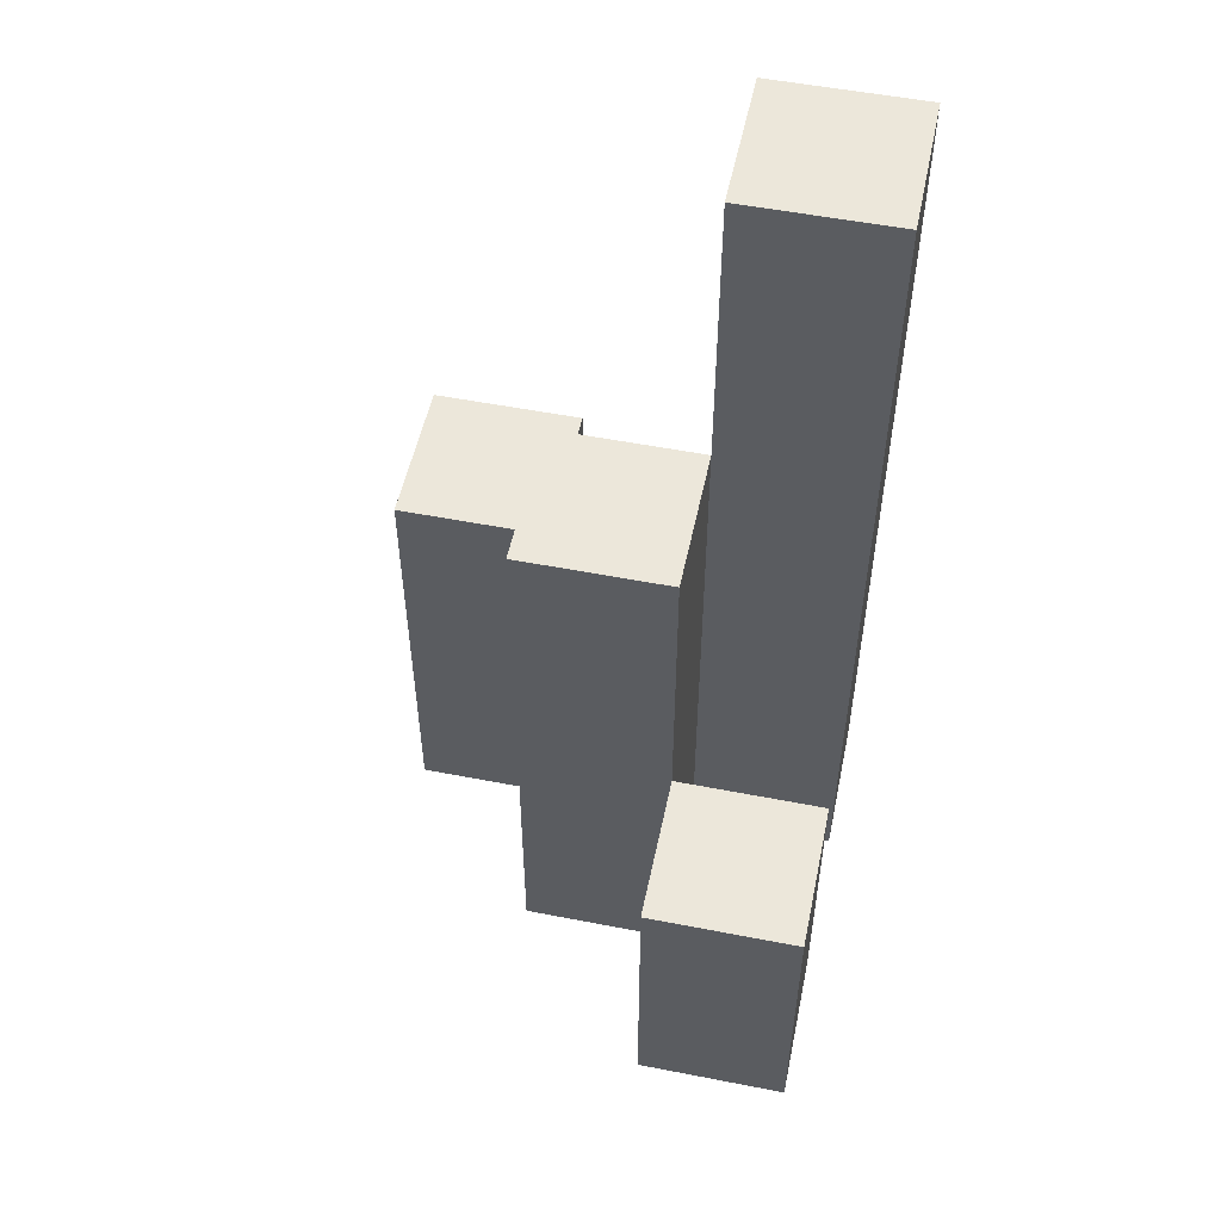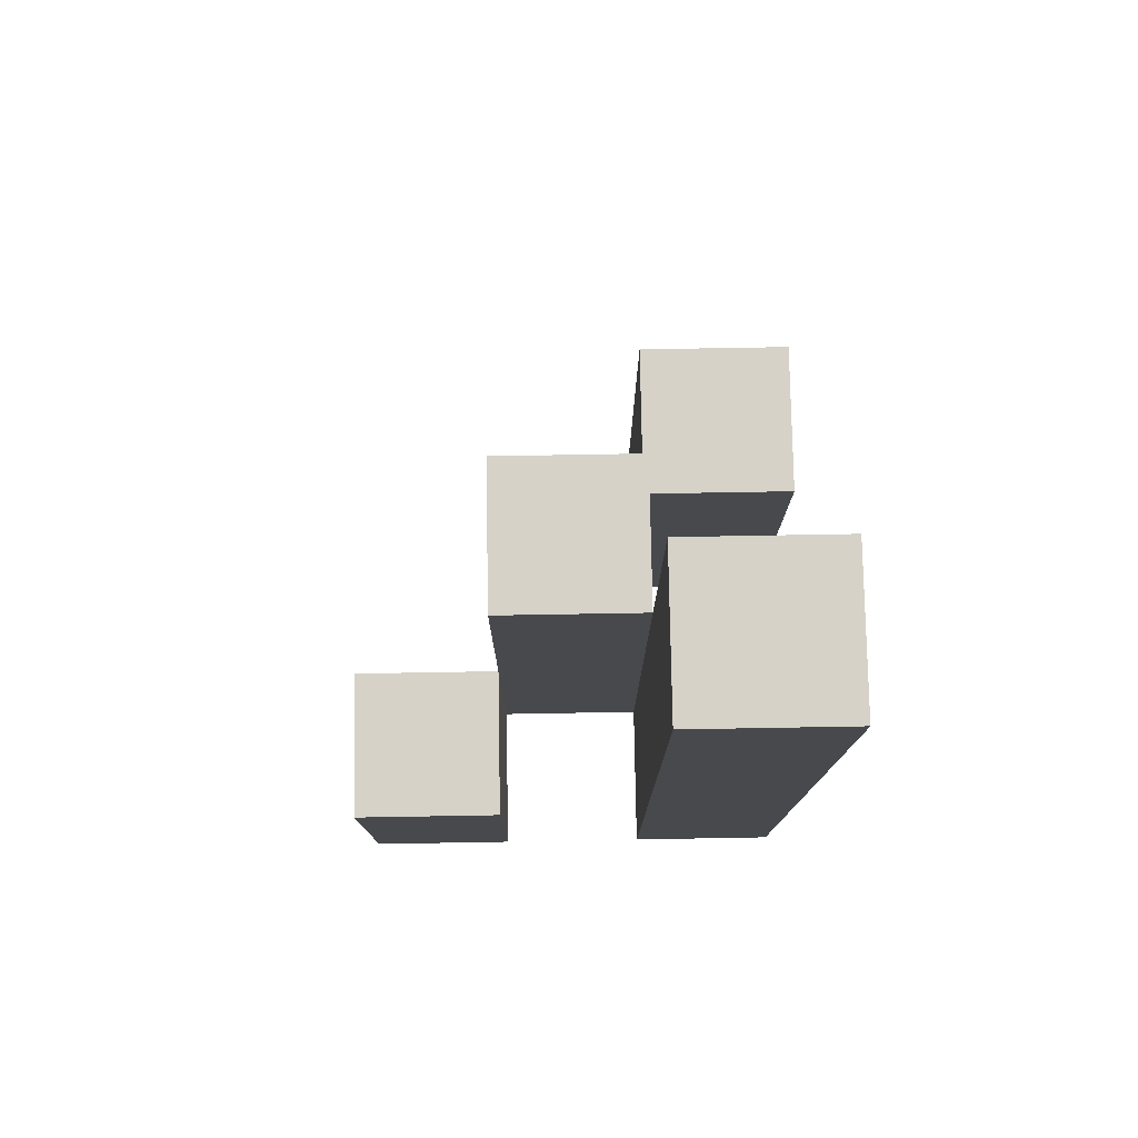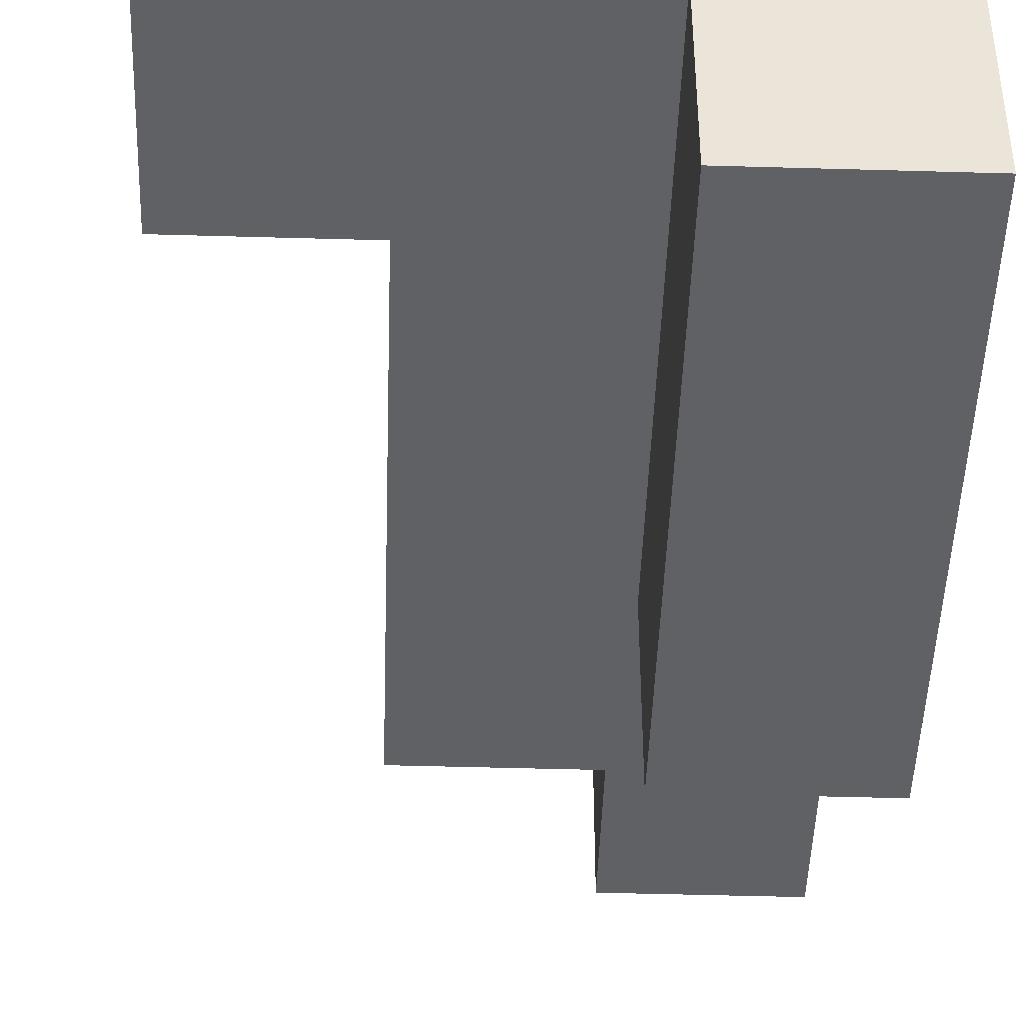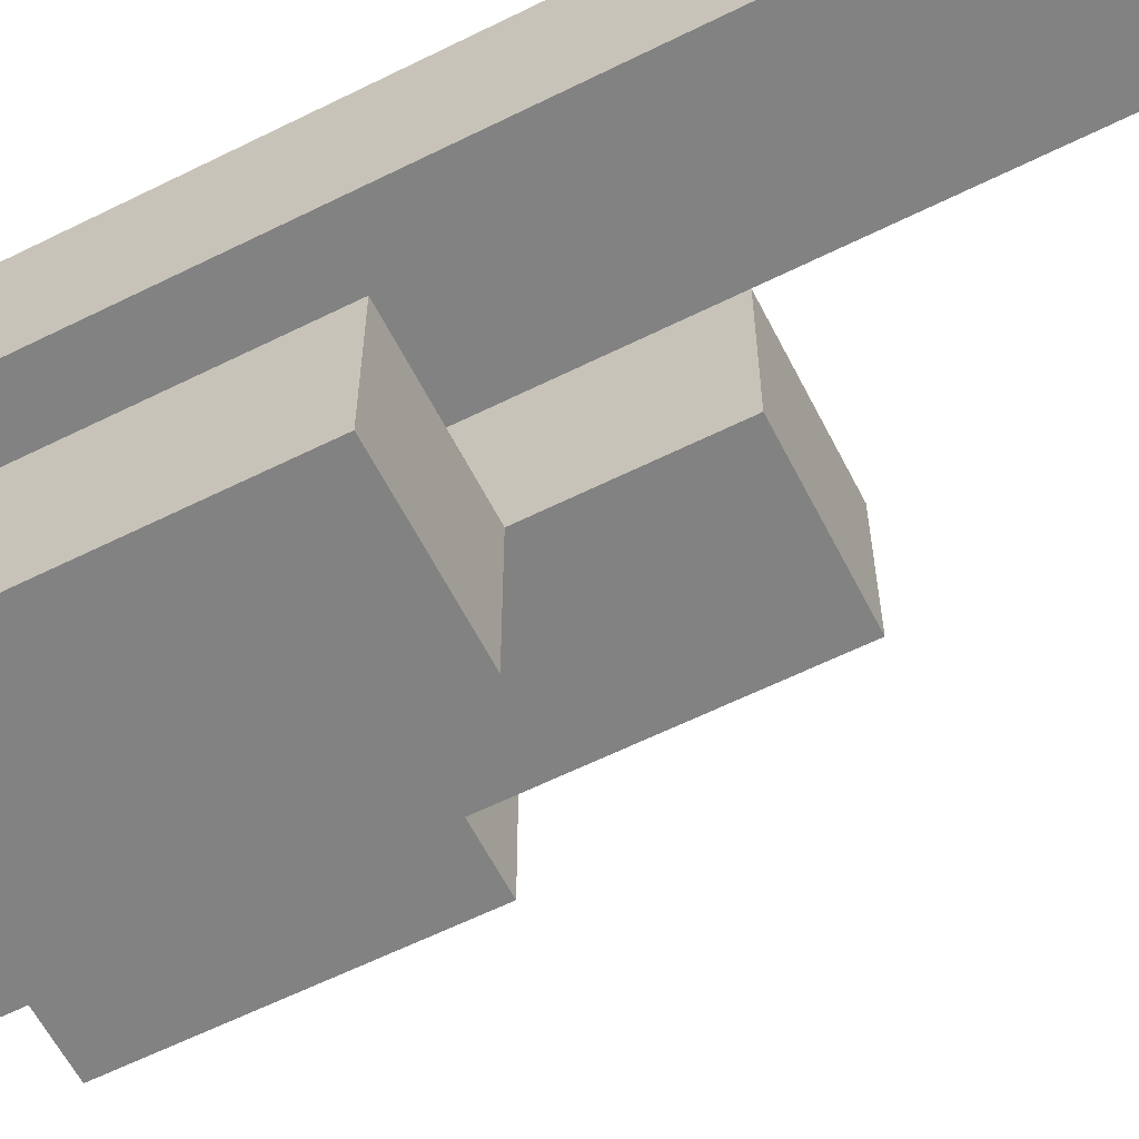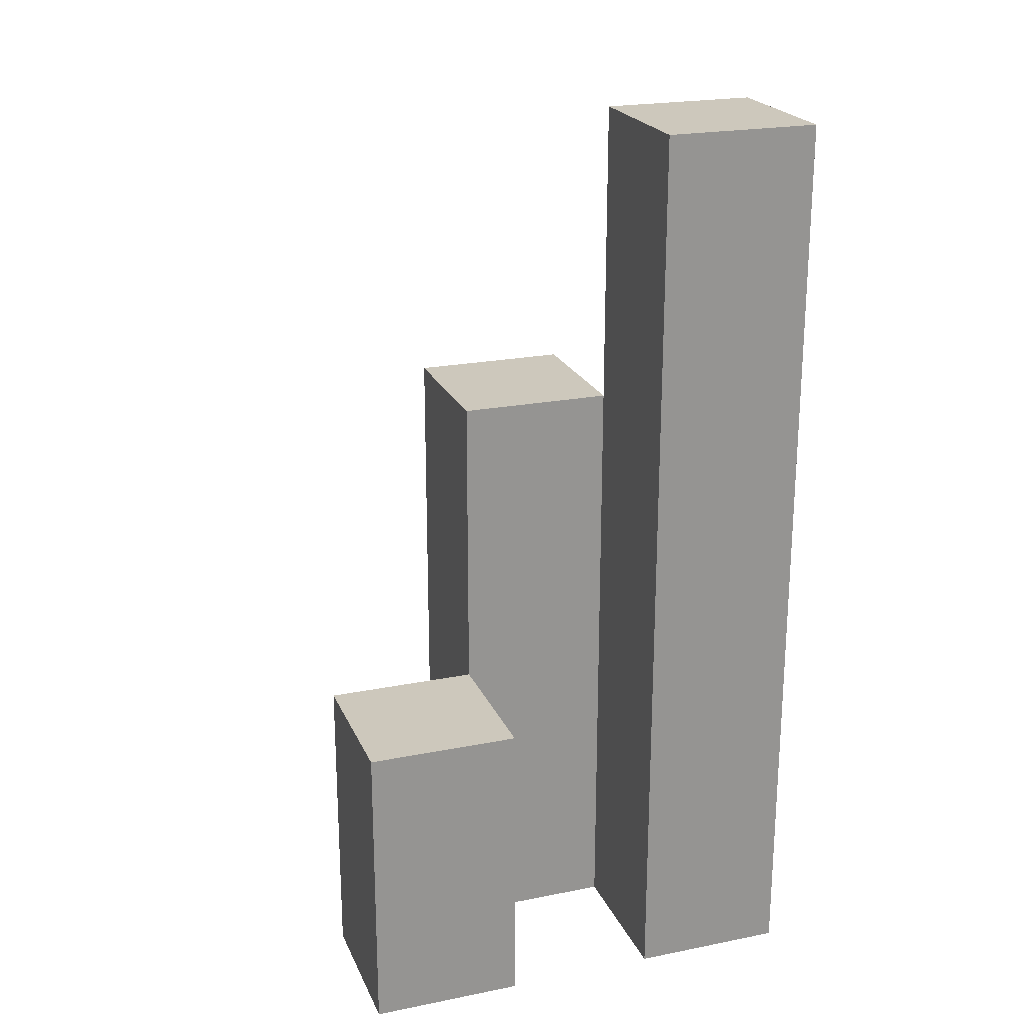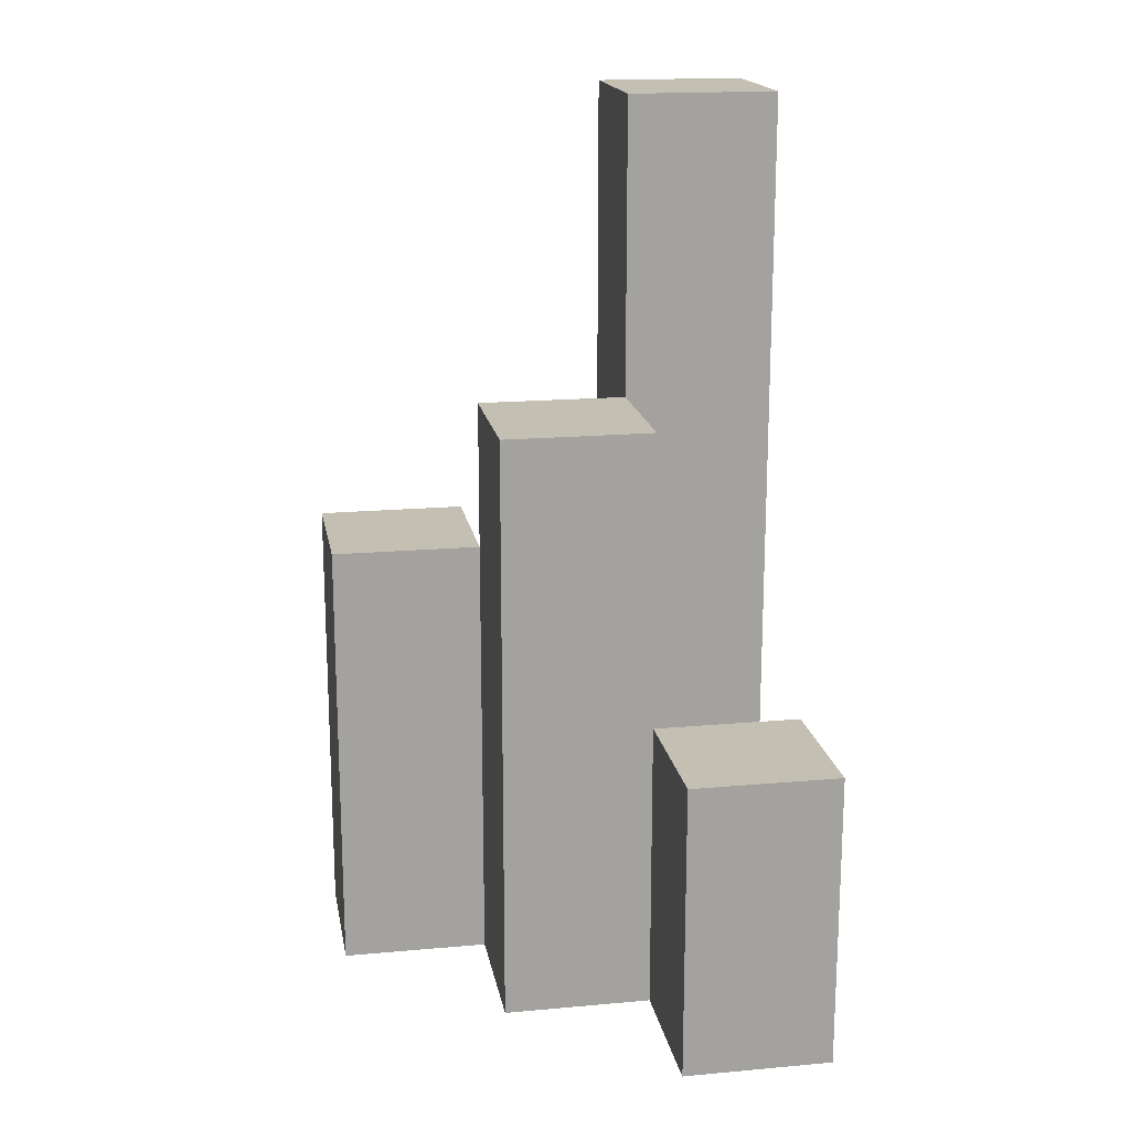
<metadata>
{"format":"obj","ext":"obj","renderer":"f3d","projection":"perspective","resolution":1024,"background":"white","views":[{"elev":53.0,"azim":-78.2,"up":"+Y"},{"elev":77.6,"azim":-1.0,"up":"+Y"},{"elev":-45.9,"azim":-1.9,"up":"+Z"},{"elev":-60.9,"azim":116.9,"up":"+Z"},{"elev":22.2,"azim":-19.1,"up":"+Y"},{"elev":17.7,"azim":-100.0,"up":"+Y"}]}
</metadata>
<code>
o
v -18.5 0.9 34.1
v -18.6 0.9 34.1
v -18.7 0.9 34.1
v -18.8 0.9 34.1
v -18.7 1 34.1
v -18.8 1 34.1
v -18.7 1.1 34.1
v -18.8 1.1 34.1
v -18.5 1.4 34.1
v -18.6 1.4 34.1
v -18.5 1.5 34.1
v -18.6 1.5 34.1
v -18.6 0.9 34
v -18.7 0.9 34
v -18.7 1 34
v -18.7 1.1 34
v -18.6 1.2 34
v -18.7 1.2 34
v -18.6 1.3 34
v -18.7 1.3 34
v -18.5 0.9 33.9
v -18.6 0.9 33.9
v -18.5 1.1 33.9
v -18.6 1.1 33.9
v -18.5 1.2 33.9
v -18.6 1.2 33.9
v -18.5 0.9 34
v -18.6 0.9 34
v -18.7 0.9 34
v -18.8 0.9 34
v -18.7 1 34
v -18.8 1 34
v -18.7 1.1 34
v -18.8 1.1 34
v -18.6 1.2 34
v -18.6 1.3 34
v -18.5 1.4 34
v -18.6 1.4 34
v -18.5 1.5 34
v -18.6 1.5 34
v -18.6 0.9 33.9
v -18.7 0.9 33.9
v -18.6 1.1 33.9
v -18.6 1.2 33.9
v -18.7 1.2 33.9
v -18.6 1.3 33.9
v -18.7 1.3 33.9
v -18.5 0.9 33.8
v -18.6 0.9 33.8
v -18.5 1.1 33.8
v -18.6 1.1 33.8
v -18.5 1.2 33.8
v -18.6 1.2 33.8
v -18.5 0.9 34.1
v -18.5 1.4 34.1
v -18.5 1.5 34.1
v -18.5 0.9 34
v -18.5 1.4 34
v -18.5 1.5 34
v -18.5 0.9 33.9
v -18.5 1.1 33.9
v -18.5 1.2 33.9
v -18.5 0.9 33.8
v -18.5 1.1 33.8
v -18.5 1.2 33.8
v -18.6 0.9 34
v -18.6 1.2 34
v -18.6 1.3 34
v -18.6 0.9 33.9
v -18.6 1.1 33.9
v -18.6 1.2 33.9
v -18.6 1.3 33.9
v -18.7 0.9 34.1
v -18.7 1 34.1
v -18.7 1.1 34.1
v -18.7 0.9 34
v -18.7 1 34
v -18.7 1.1 34
v -18.6 0.9 34.1
v -18.6 1.4 34.1
v -18.6 1.5 34.1
v -18.6 0.9 34
v -18.6 1.2 34
v -18.6 1.3 34
v -18.6 1.4 34
v -18.6 1.5 34
v -18.6 0.9 33.9
v -18.6 1.1 33.9
v -18.6 1.2 33.9
v -18.6 0.9 33.8
v -18.6 1.1 33.8
v -18.6 1.2 33.8
v -18.7 0.9 34
v -18.7 1 34
v -18.7 1.1 34
v -18.7 1.2 34
v -18.7 1.3 34
v -18.7 0.9 33.9
v -18.7 1.2 33.9
v -18.7 1.3 33.9
v -18.8 0.9 34.1
v -18.8 1 34.1
v -18.8 1.1 34.1
v -18.8 0.9 34
v -18.8 1 34
v -18.8 1.1 34
v -18.5 0.9 34.1
v -18.5 0.9 34
v -18.5 0.9 33.9
v -18.5 0.9 33.8
v -18.6 0.9 34.1
v -18.6 0.9 34
v -18.6 0.9 33.9
v -18.6 0.9 33.8
v -18.7 0.9 34.1
v -18.7 0.9 34
v -18.7 0.9 33.9
v -18.8 0.9 34.1
v -18.8 0.9 34
v -18.7 1.1 34.1
v -18.7 1.1 34
v -18.8 1.1 34.1
v -18.8 1.1 34
v -18.5 1.2 33.9
v -18.5 1.2 33.8
v -18.6 1.2 33.9
v -18.6 1.2 33.8
v -18.6 1.3 34
v -18.6 1.3 33.9
v -18.7 1.3 34
v -18.7 1.3 33.9
v -18.5 1.5 34.1
v -18.5 1.5 34
v -18.6 1.5 34.1
v -18.6 1.5 34
f 5 4 3
f 6 4 5
f 7 6 5
f 8 6 7
f 9 2 1
f 10 2 9
f 11 10 9
f 12 10 11
f 15 14 13
f 16 15 13
f 17 16 13
f 18 16 17
f 19 18 17
f 20 18 19
f 23 22 21
f 24 22 23
f 25 24 23
f 26 24 25
f 29 30 31
f 31 30 32
f 31 32 33
f 33 32 34
f 27 28 35
f 27 35 36
f 27 36 37
f 37 36 38
f 37 38 39
f 39 38 40
f 41 42 43
f 43 42 44
f 44 42 45
f 44 45 46
f 46 45 47
f 48 49 50
f 50 49 51
f 50 51 52
f 52 51 53
f 57 55 54
f 58 56 55
f 58 55 57
f 59 56 58
f 63 61 60
f 64 62 61
f 64 61 63
f 65 62 64
f 69 67 66
f 70 67 69
f 71 68 67
f 71 67 70
f 72 68 71
f 76 74 73
f 77 75 74
f 77 74 76
f 78 75 77
f 79 80 82
f 82 80 83
f 83 80 84
f 80 81 85
f 84 80 85
f 85 81 86
f 87 88 90
f 88 89 91
f 90 88 91
f 91 89 92
f 93 94 98
f 94 95 98
f 95 96 98
f 96 97 99
f 98 96 99
f 99 97 100
f 101 102 104
f 102 103 105
f 104 102 105
f 105 103 106
f 111 108 107
f 112 108 111
f 113 110 109
f 114 110 113
f 116 113 112
f 117 113 116
f 118 116 115
f 119 116 118
f 120 121 122
f 122 121 123
f 124 125 126
f 126 125 127
f 128 129 130
f 130 129 131
f 132 133 134
f 134 133 135

</code>
